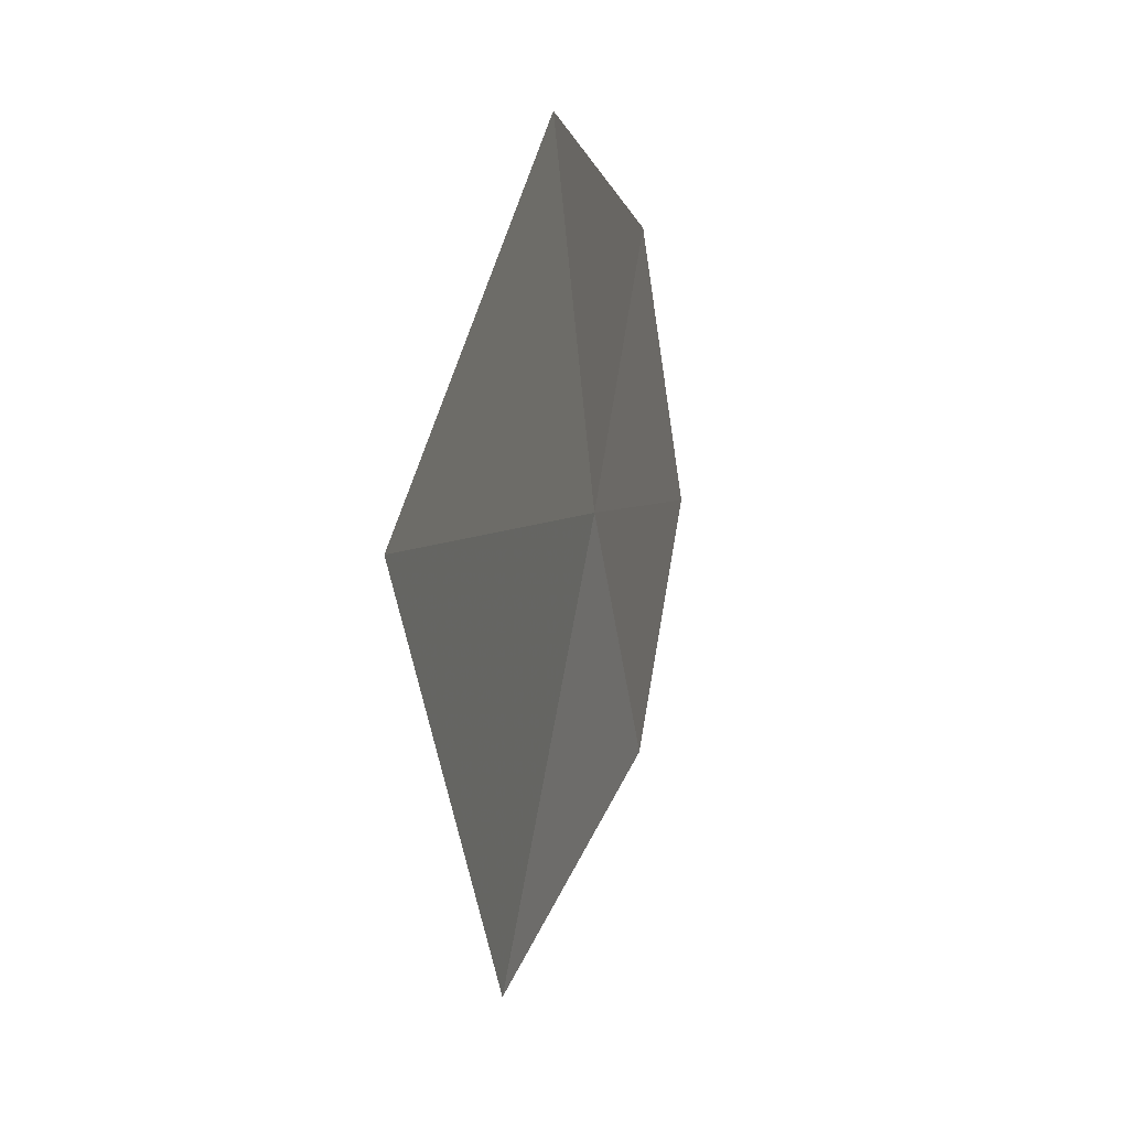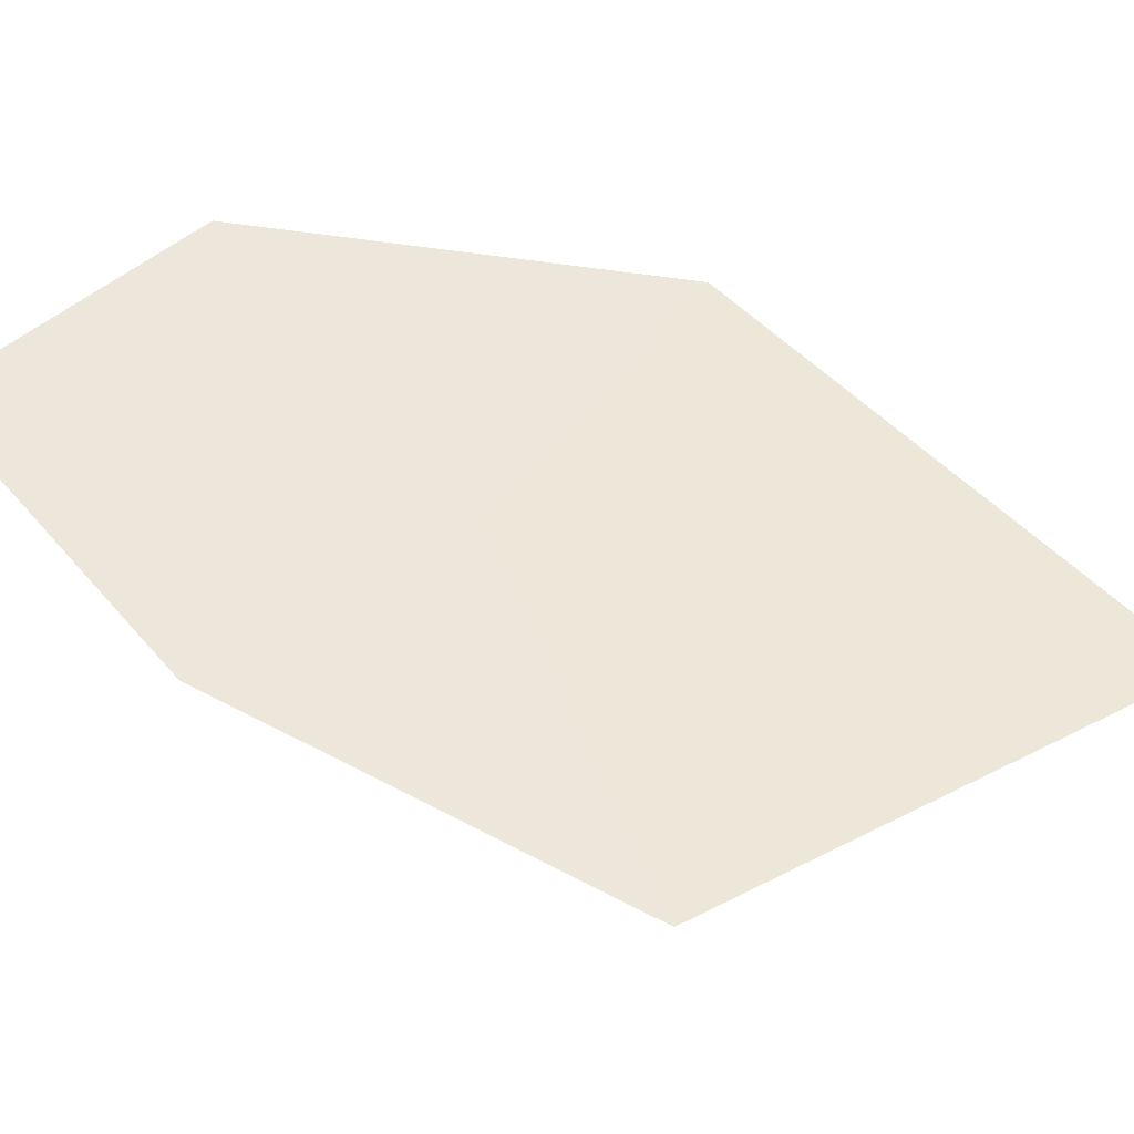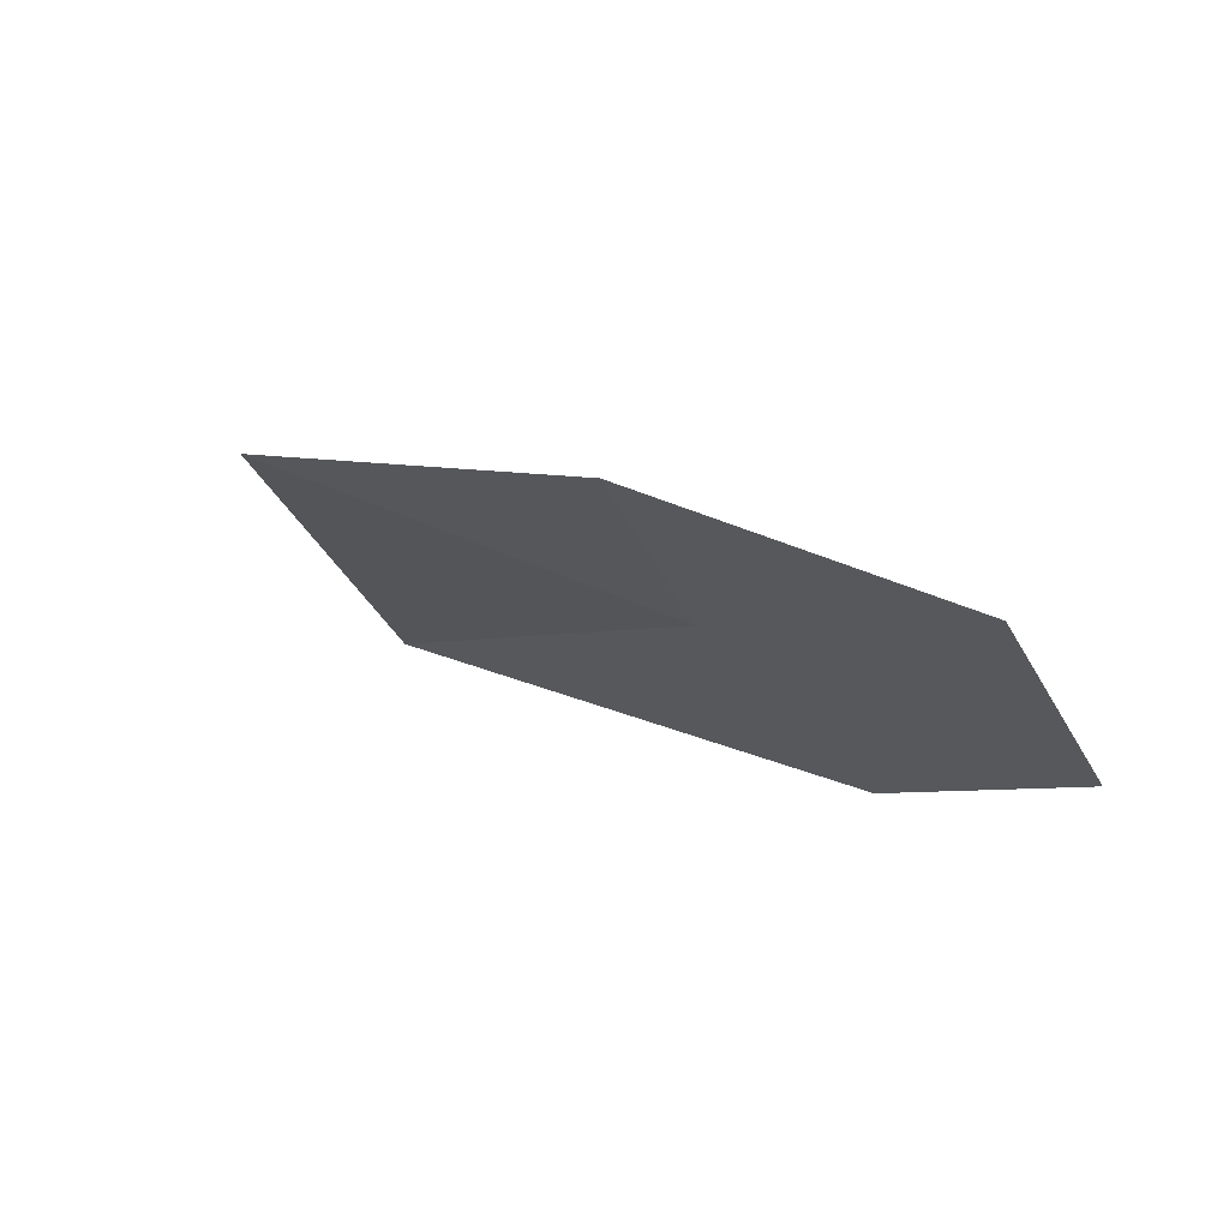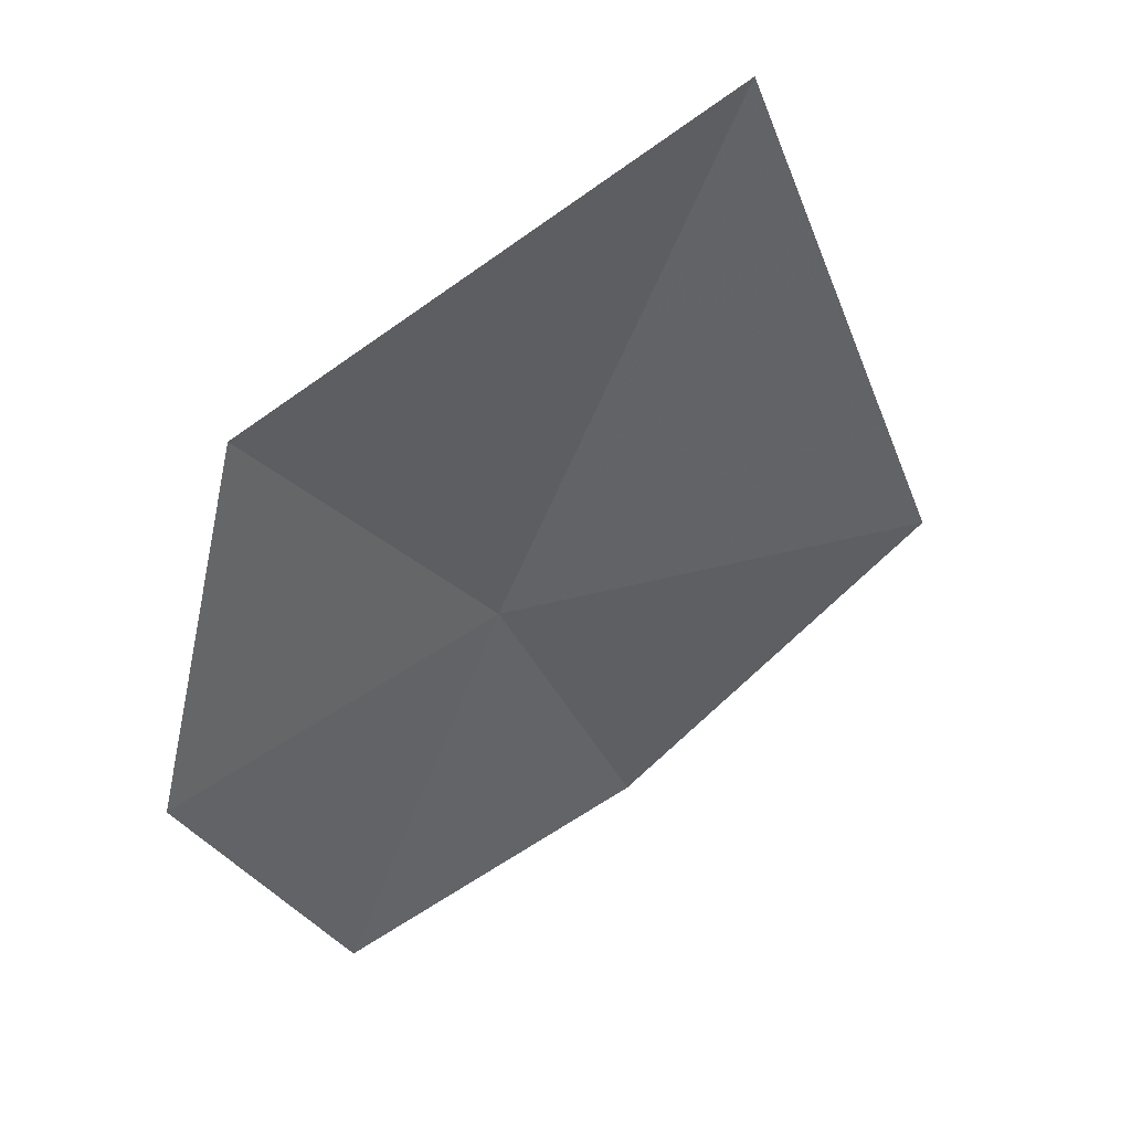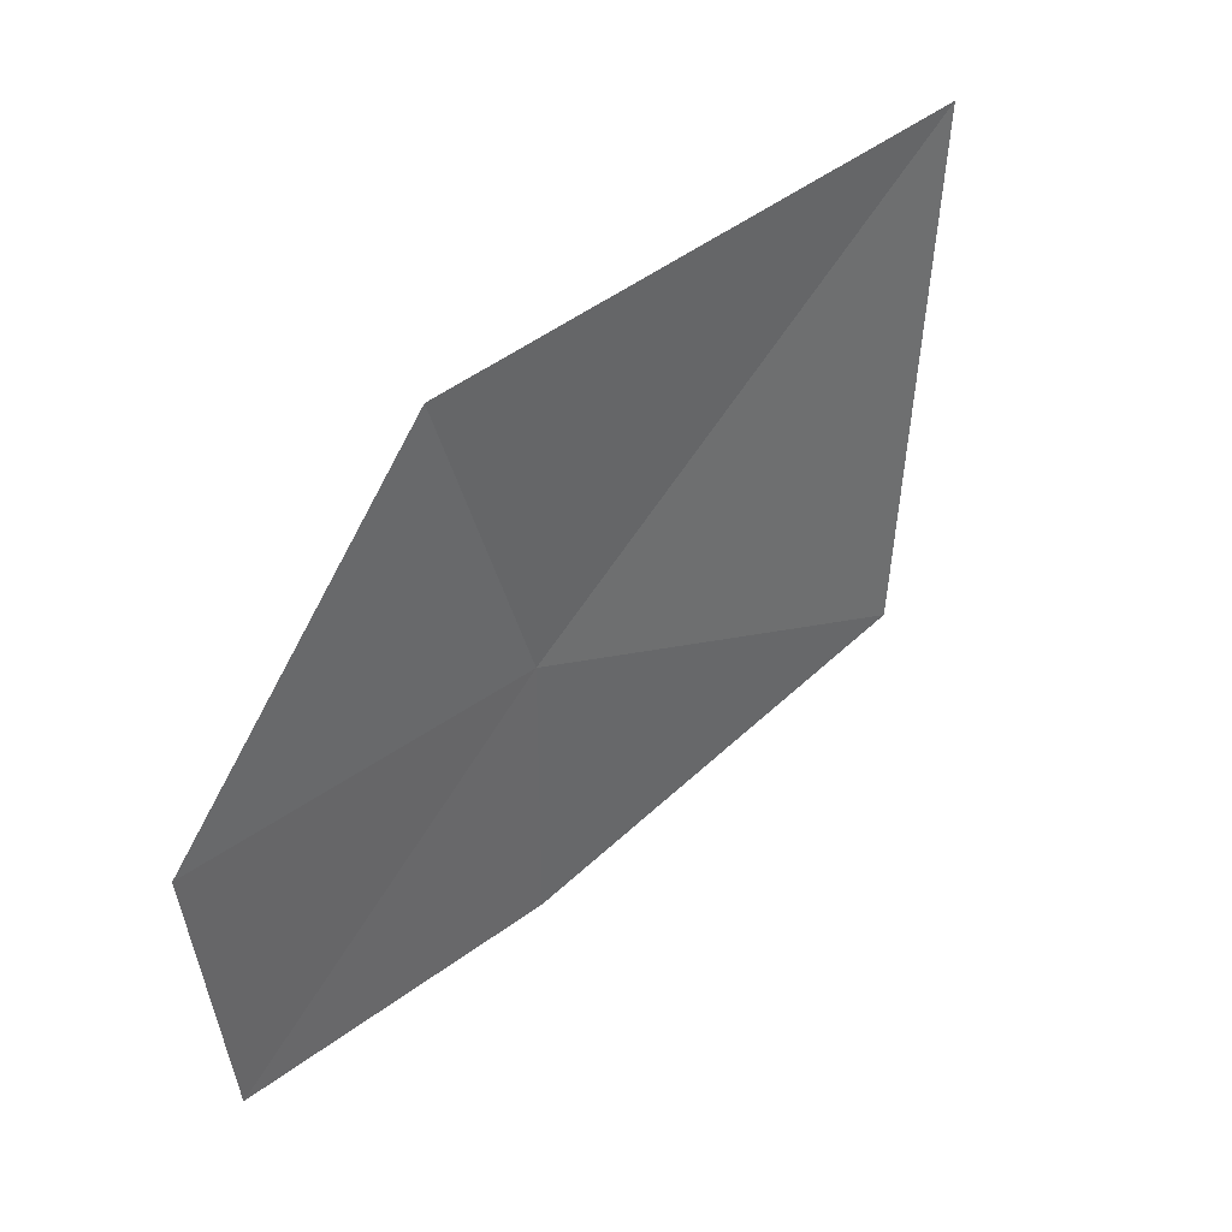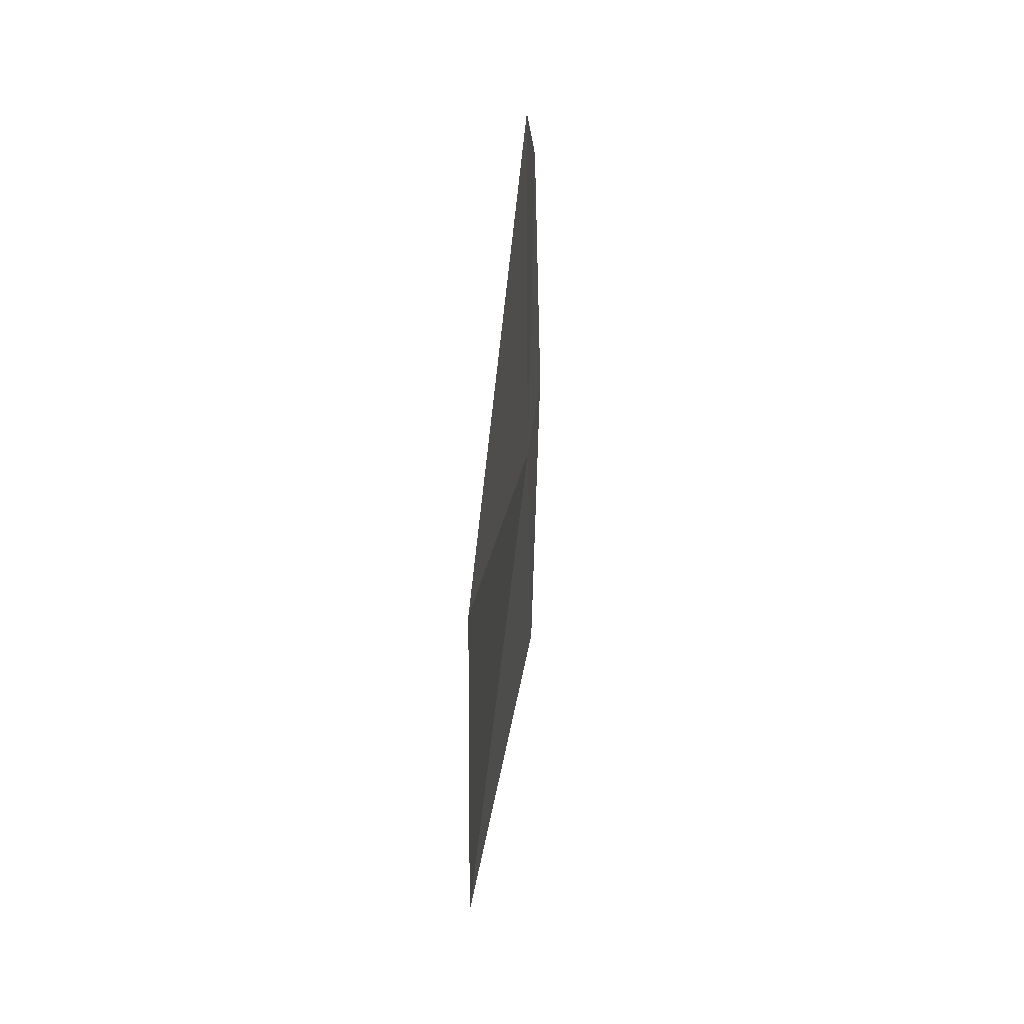
<metadata>
{"format":"obj","ext":"obj","renderer":"f3d","projection":"perspective","resolution":1024,"background":"white","views":[{"elev":-6.2,"azim":155.5,"up":"+Z"},{"elev":-36.6,"azim":44.9,"up":"+Z"},{"elev":-64.5,"azim":-124.3,"up":"+Y"},{"elev":1.9,"azim":69.3,"up":"+Y"},{"elev":-9.2,"azim":35.4,"up":"+Y"},{"elev":2.6,"azim":146.2,"up":"+Z"}]}
</metadata>
<code>
v -0.5453 -14.61 31.46
v 0.1454 -14.11 29.19
v -1.314 -15.71 30.38
v 1.56 -11.93 30.89
v 0.09237 -13.68 33.13
v -1.357 -15.73 33.15
v -2.086 -16.74 31.86
f 1 3 2
f 1 2 4
f 1 4 5
f 1 5 6
f 1 6 7
f 1 7 3

</code>
